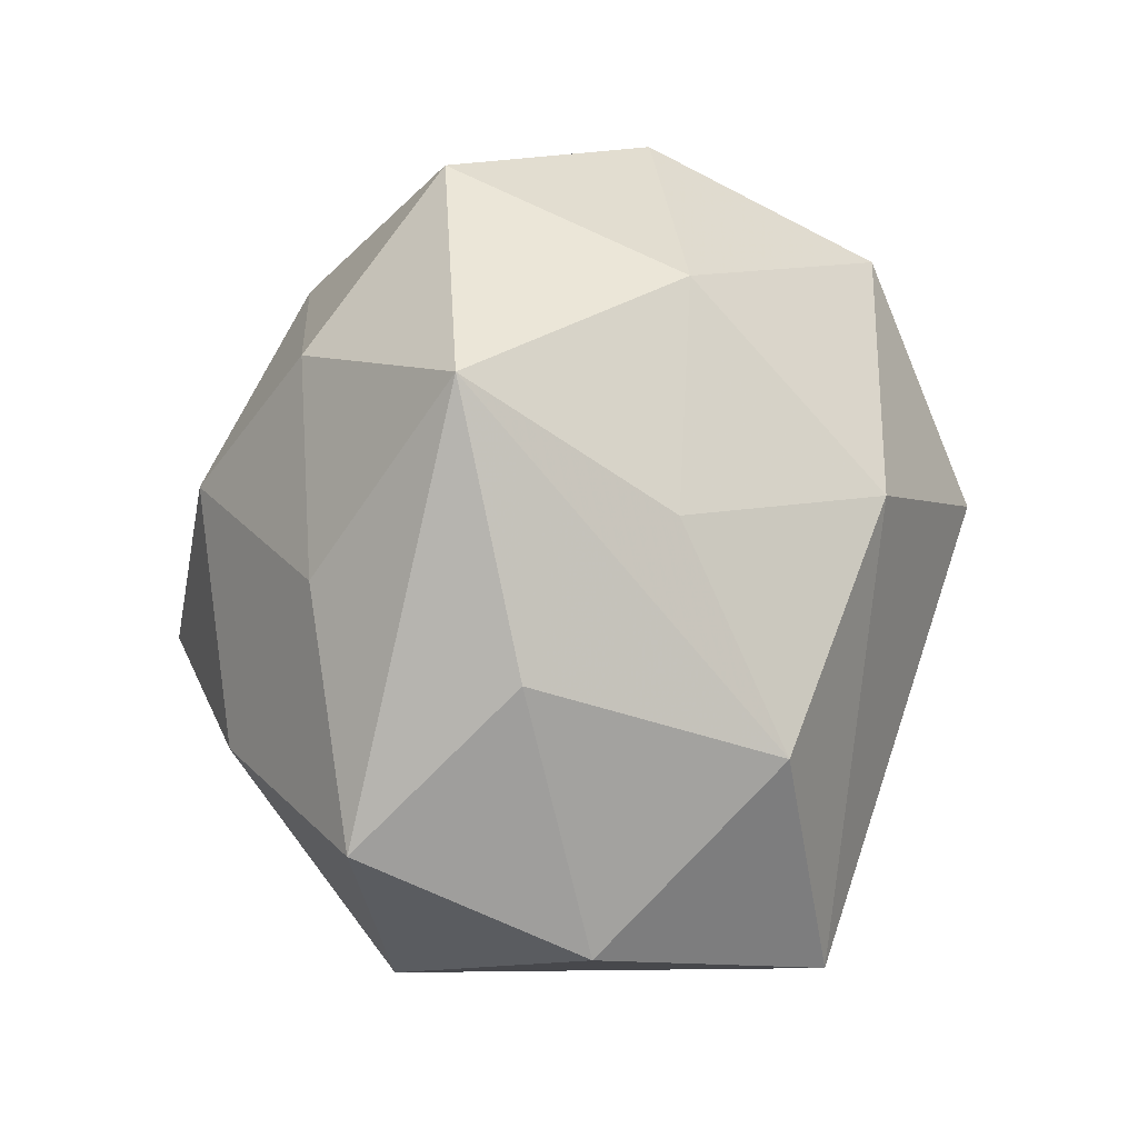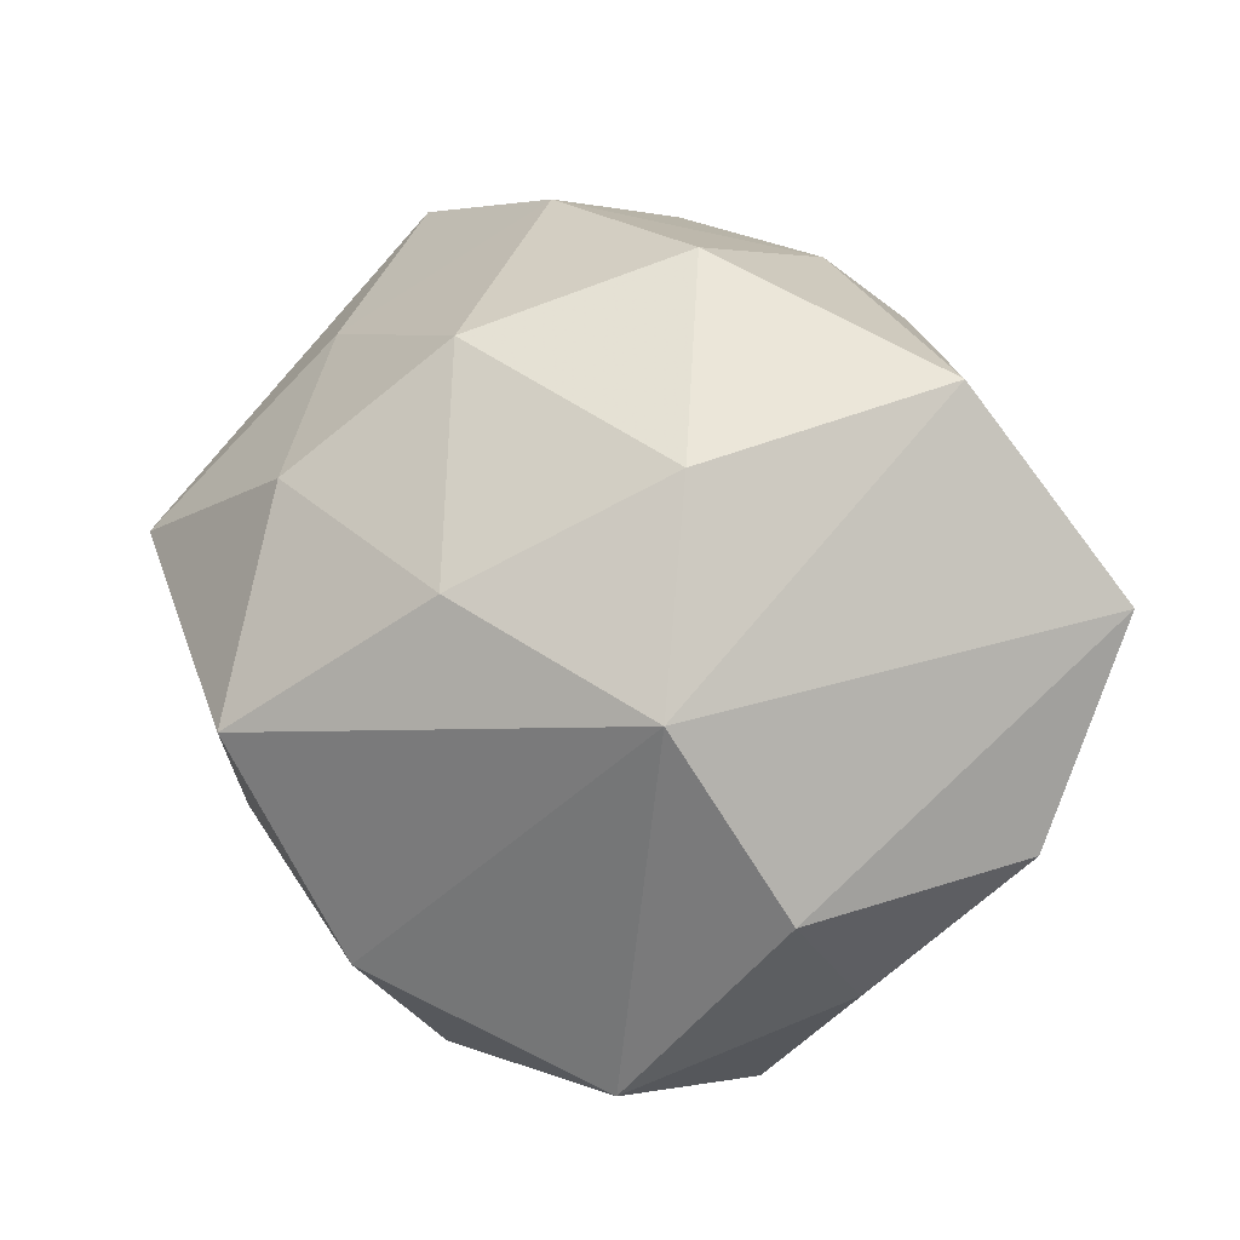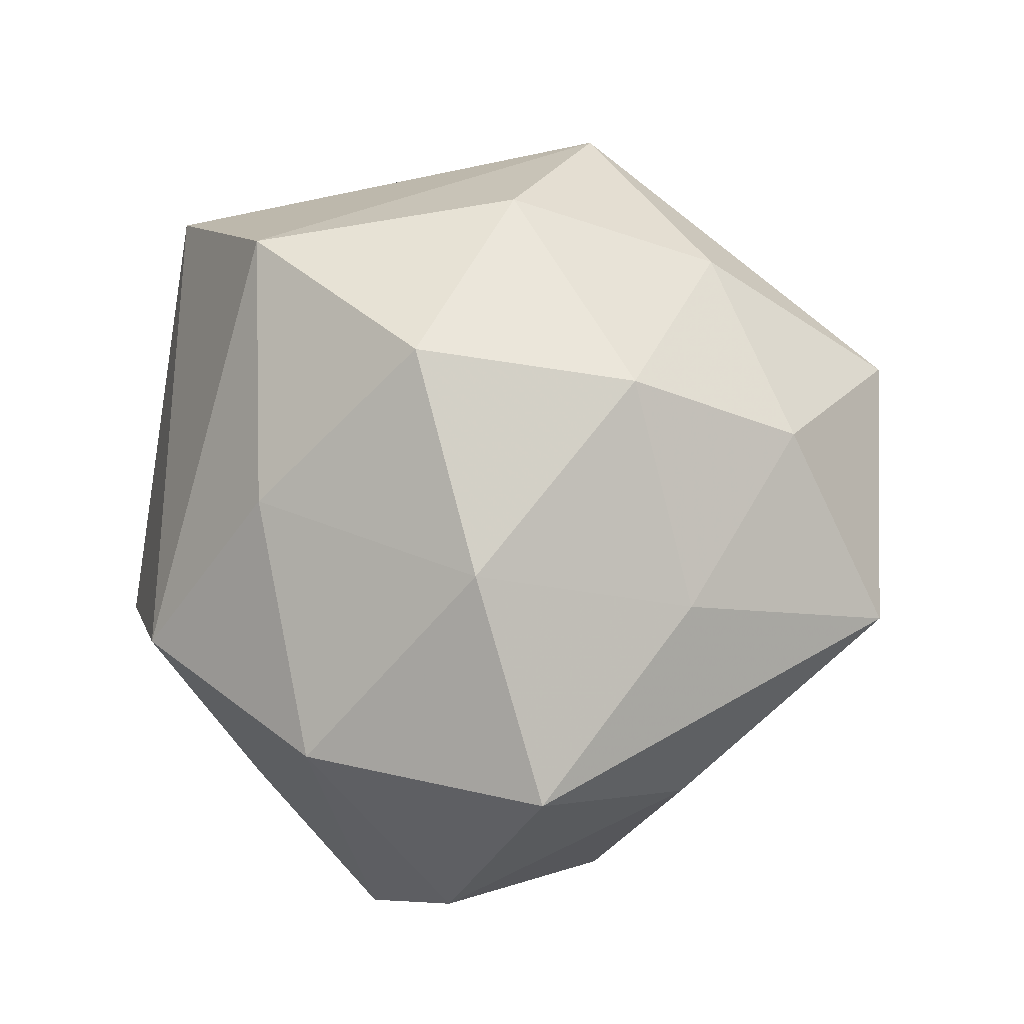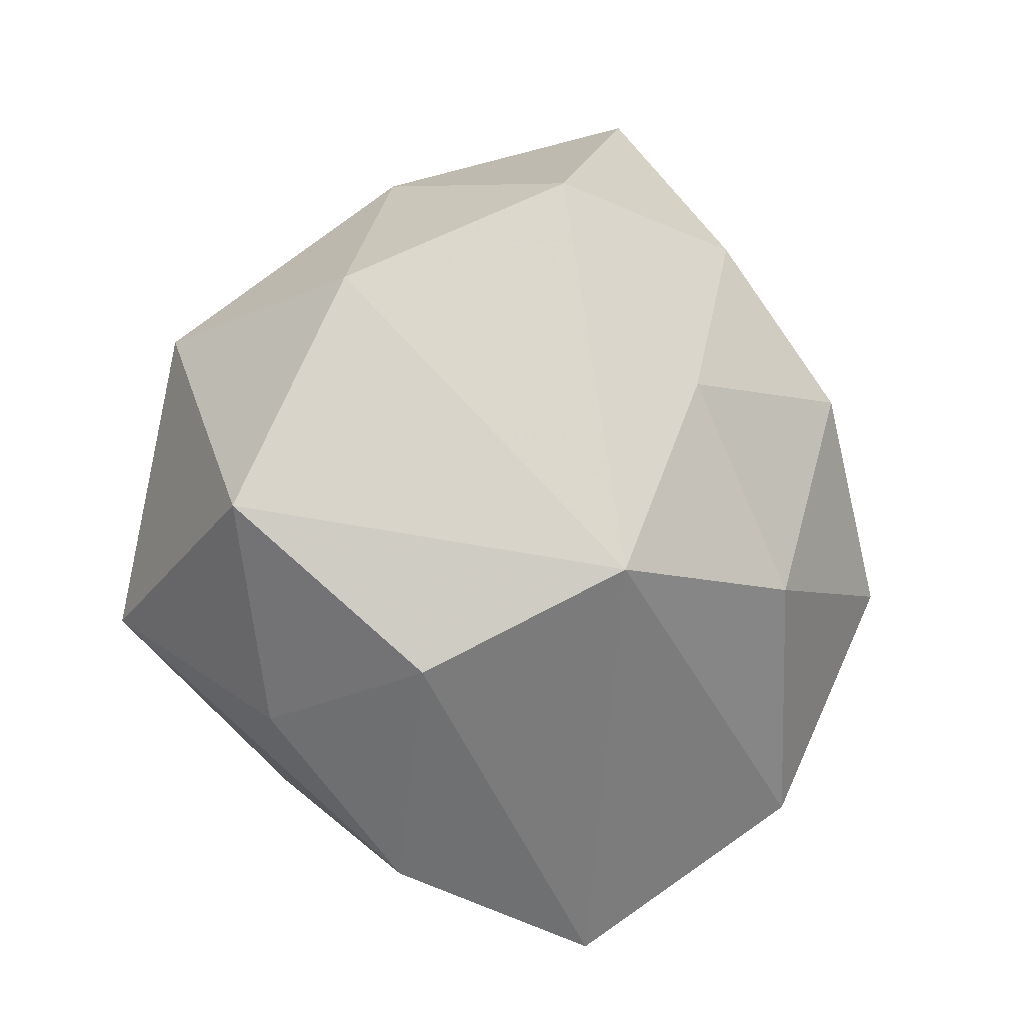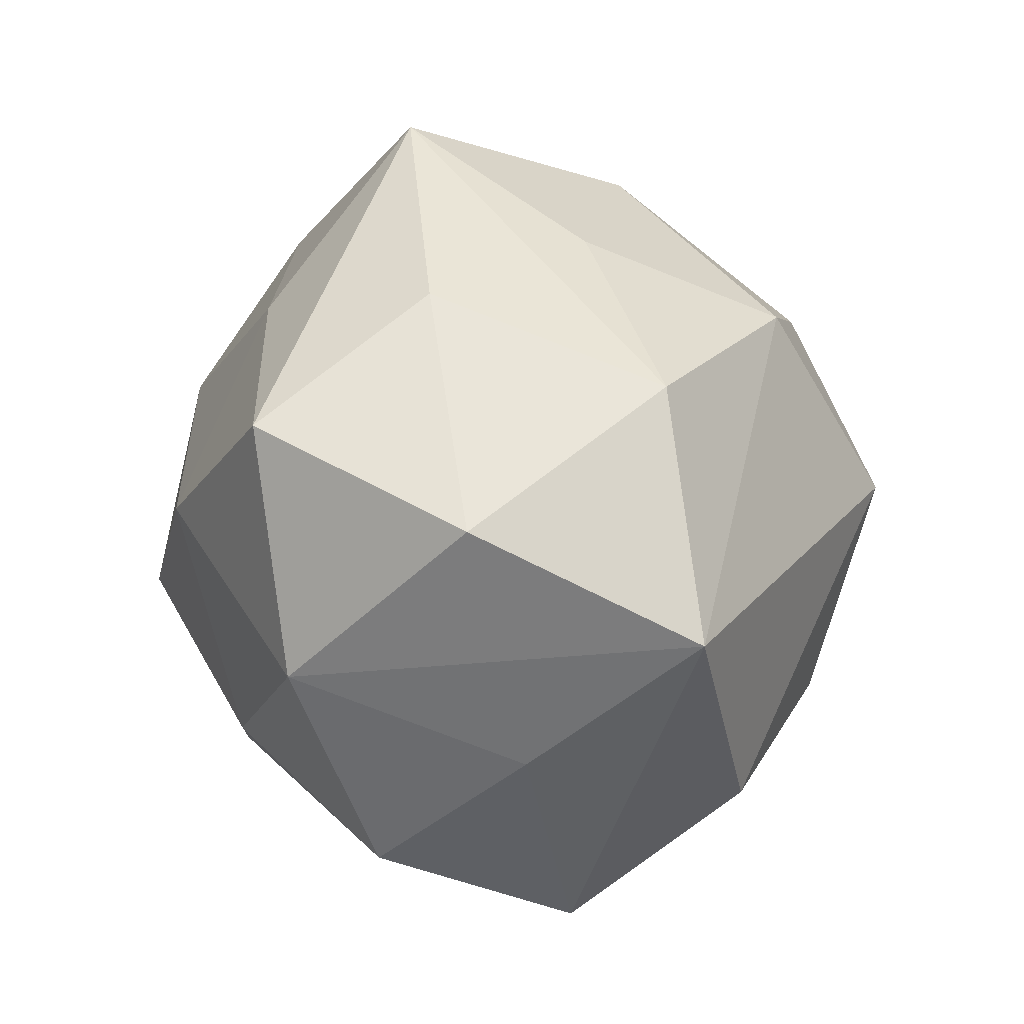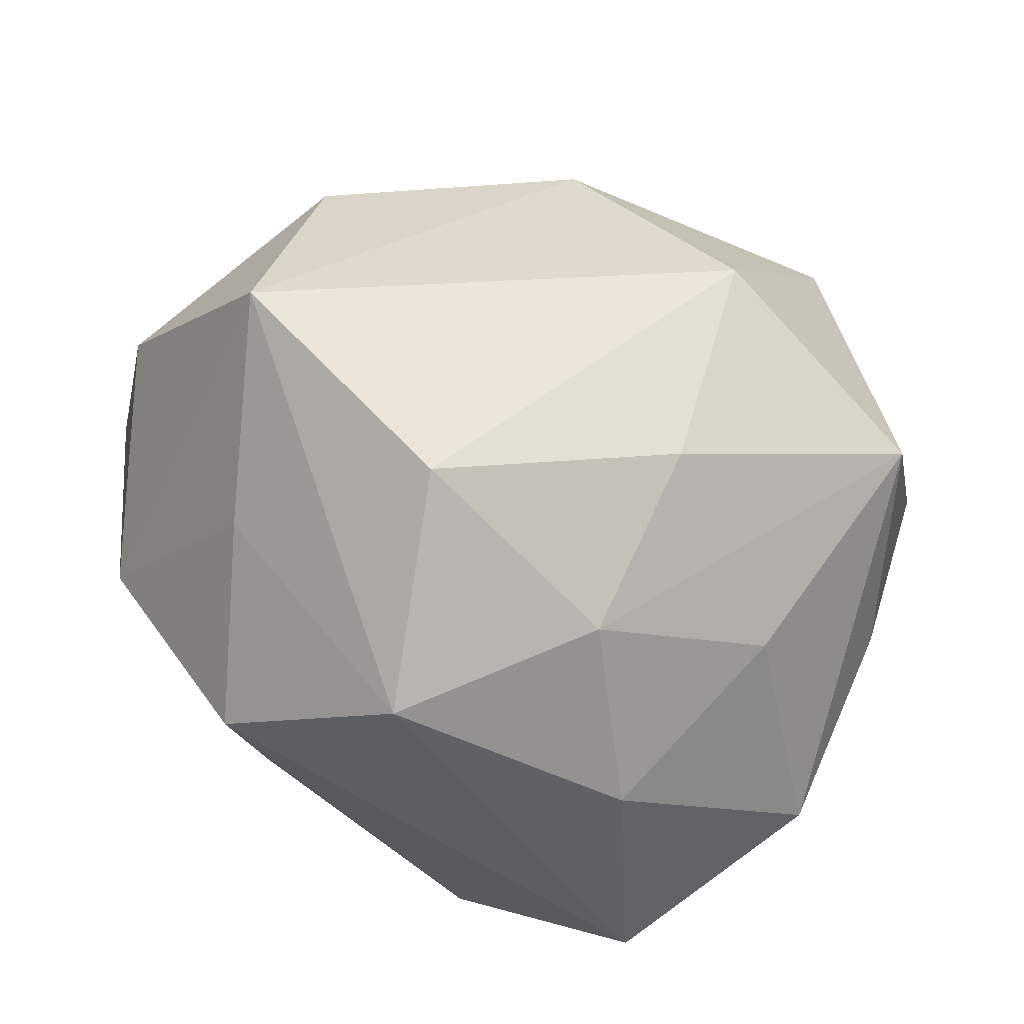
<metadata>
{"format":"obj","ext":"obj","renderer":"f3d","projection":"perspective","resolution":1024,"background":"white","views":[{"elev":55.5,"azim":97.0,"up":"+Y"},{"elev":50.6,"azim":-98.2,"up":"+Z"},{"elev":57.5,"azim":103.2,"up":"+Z"},{"elev":9.4,"azim":-66.1,"up":"+Y"},{"elev":7.0,"azim":105.0,"up":"+Y"},{"elev":-43.0,"azim":160.7,"up":"+Y"}]}
</metadata>
<code>
v -0.03456 -0.007646 -0.03333
v -0.01987 -0.04397 0.01816
v -0.0224 -0.02795 -0.01903
v -0.006215 -0.01877 -0.03548
v 0.02042 -0.0262 -0.03183
v 0.009001 -0.00667 0.0425
v 0.03157 -0.03351 0.007056
v -6.861e-05 0.03425 0.02708
v 0.01535 0.03477 -0.01254
v 0.04092 -0.00623 -0.0314
v -0.03572 -0.03277 0.002495
v -0.04035 -0.01558 -0.01088
v -0.009282 0.04121 -0.01092
v -0.04549 -0.007368 0.0102
v -0.01991 0.04229 0.01517
v 0.049 0.005894 -0.008281
v 0.01076 0.04782 0.009435
v -0.0192 0.02096 0.03062
v 0.01763 -0.04241 -0.01164
v -0.01564 -0.001626 0.03982
v 0.02206 -0.0217 0.0268
v 0.02891 0.004658 0.03181
v -0.02827 0.02393 -0.02931
v 0.04455 -0.01093 0.01286
v 0.03223 0.01985 -0.02541
v 0.04594 0.01597 0.01591
v 0.02213 0.02715 0.02294
v 0.03631 -0.02082 -0.01119
v -0.03407 0.03249 -0.004378
v -0.03525 0.003199 0.02871
v -0.00563 -0.02915 0.03667
v 0.03305 0.02944 0.0004191
v -0.01034 -0.04232 -0.005308
v -0.01105 0.004901 -0.0425
v -0.00127 -0.03457 -0.02287
v 0.004086 0.02601 -0.03256
v -0.04816 0.009254 -0.01055
v 0.004856 0.01664 0.03843
f 15 29 30
f 24 10 16
f 2 30 14
f 8 17 15
f 23 29 13
f 15 17 13
f 13 29 15
f 14 30 37
f 37 30 29
f 37 29 23
f 23 1 37
f 34 1 23
f 10 24 28
f 30 2 31
f 11 2 14
f 20 31 6
f 30 31 20
f 26 24 16
f 16 10 25
f 35 1 4
f 1 34 4
f 7 28 24
f 7 31 2
f 14 37 12
f 12 11 14
f 12 37 1
f 1 11 12
f 3 1 35
f 3 11 1
f 2 11 33
f 33 3 35
f 11 3 33
f 38 20 6
f 17 8 27
f 27 26 17
f 8 38 27
f 23 13 36
f 36 34 23
f 10 34 36
f 36 25 10
f 17 26 32
f 32 25 17
f 32 26 16
f 16 25 32
f 35 4 5
f 5 34 10
f 5 4 34
f 21 7 24
f 6 31 21
f 31 7 21
f 19 7 2
f 2 33 19
f 28 7 19
f 19 33 35
f 35 5 19
f 10 28 19
f 19 5 10
f 22 38 6
f 24 26 22
f 26 27 22
f 22 27 38
f 6 21 22
f 22 21 24
f 20 38 18
f 15 30 18
f 30 20 18
f 18 8 15
f 18 38 8
f 17 25 9
f 25 36 9
f 9 13 17
f 9 36 13

</code>
